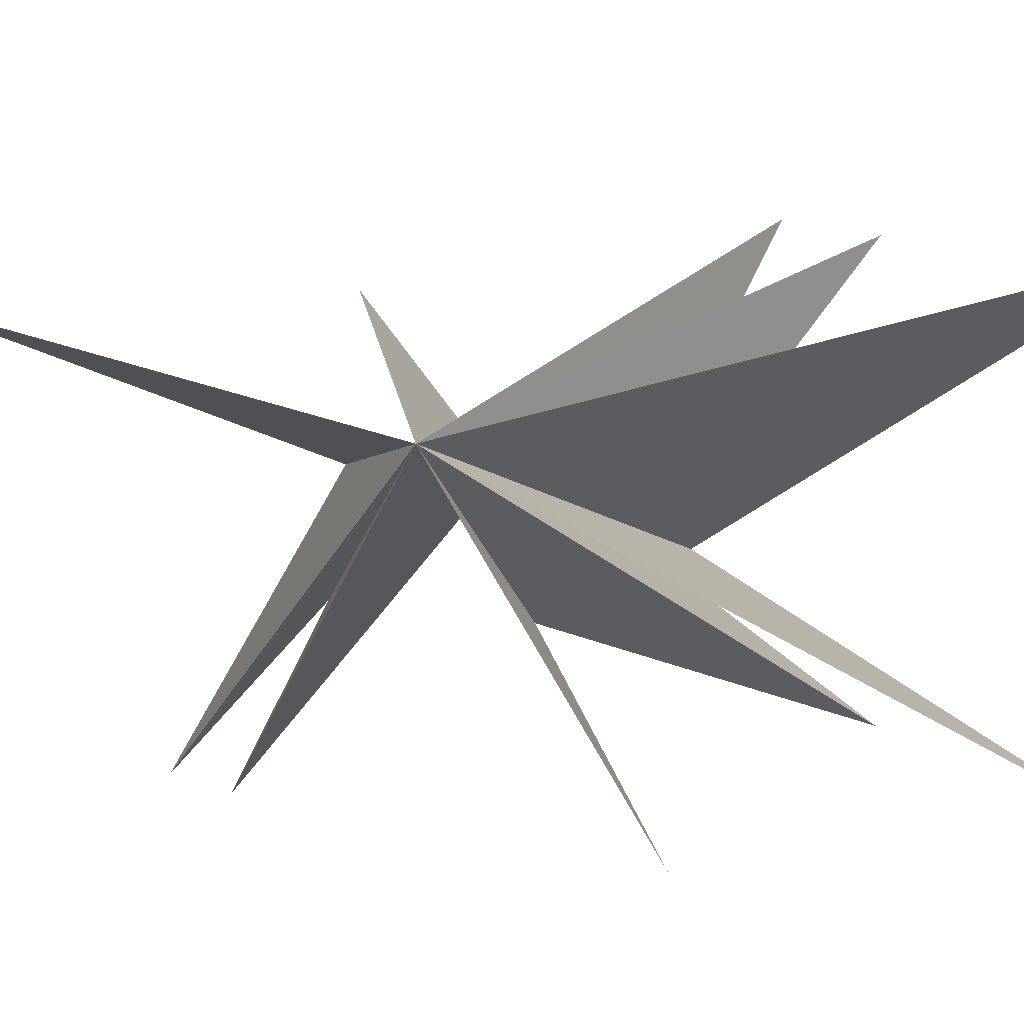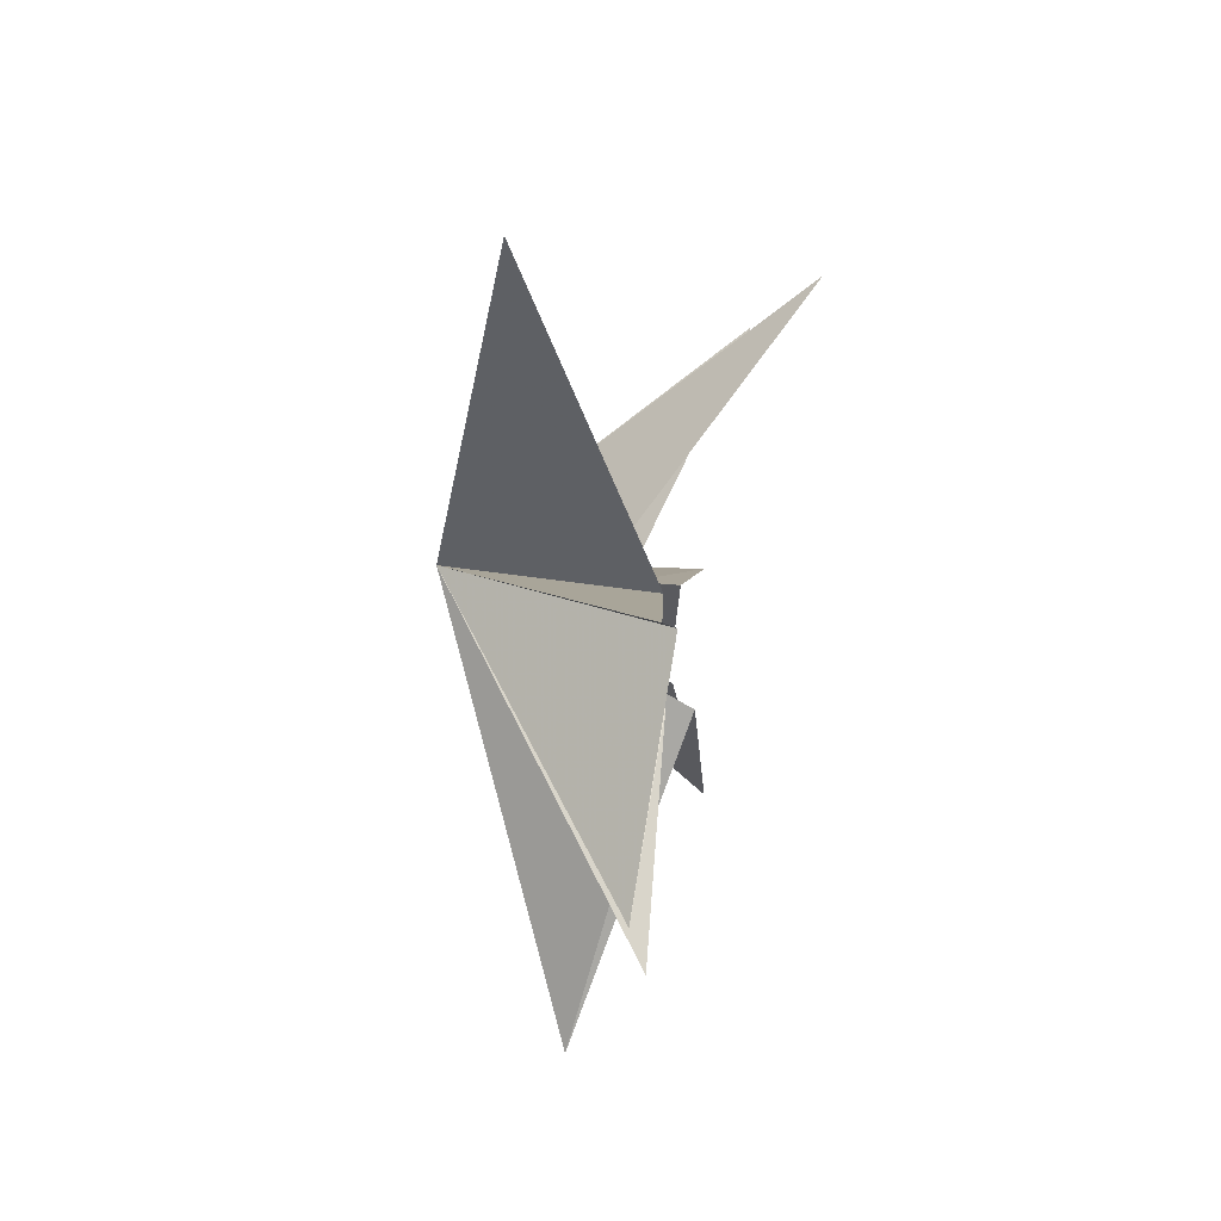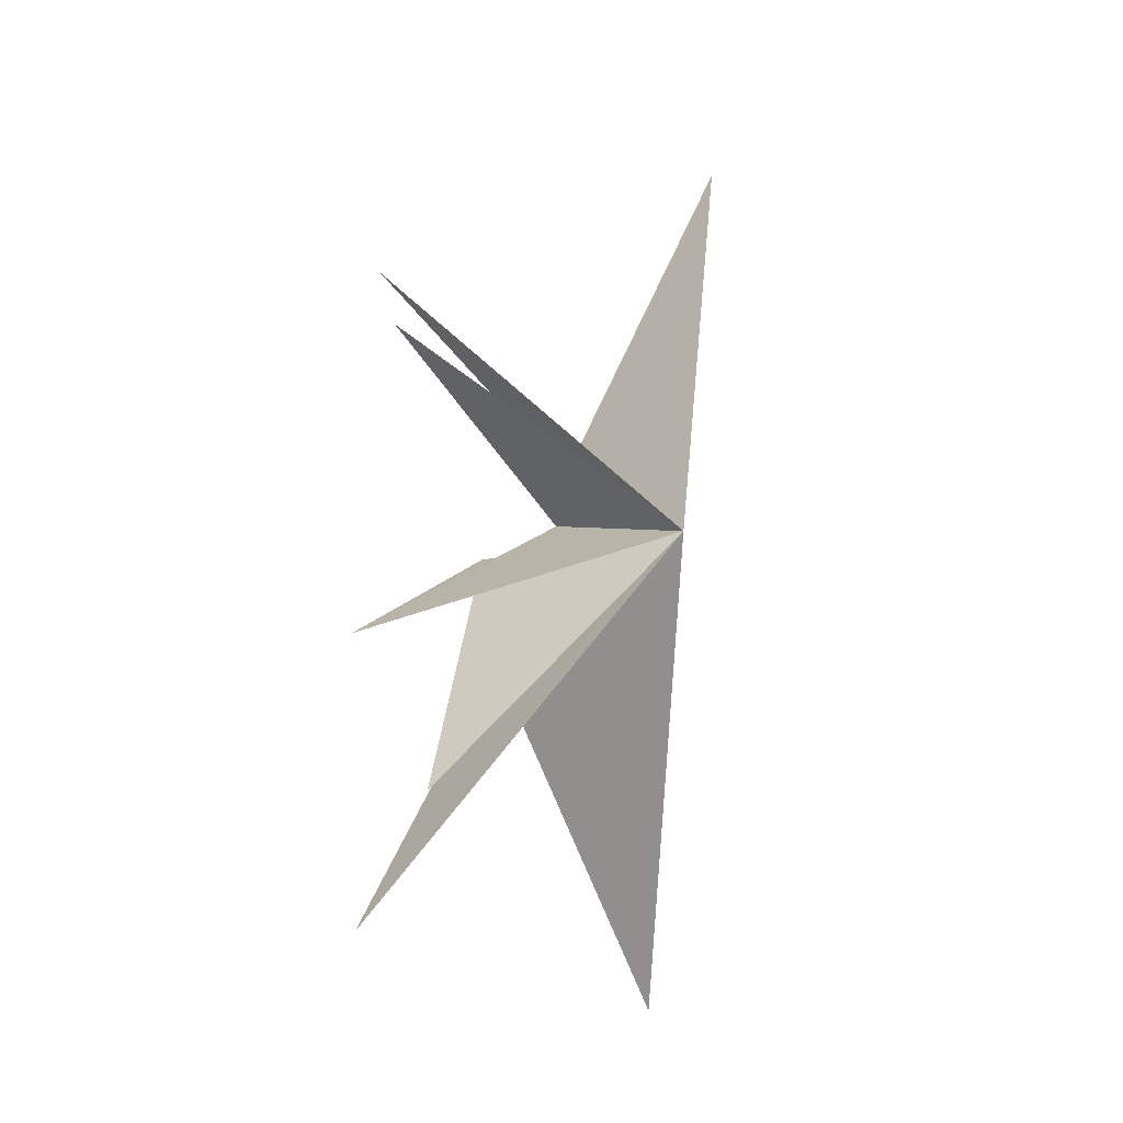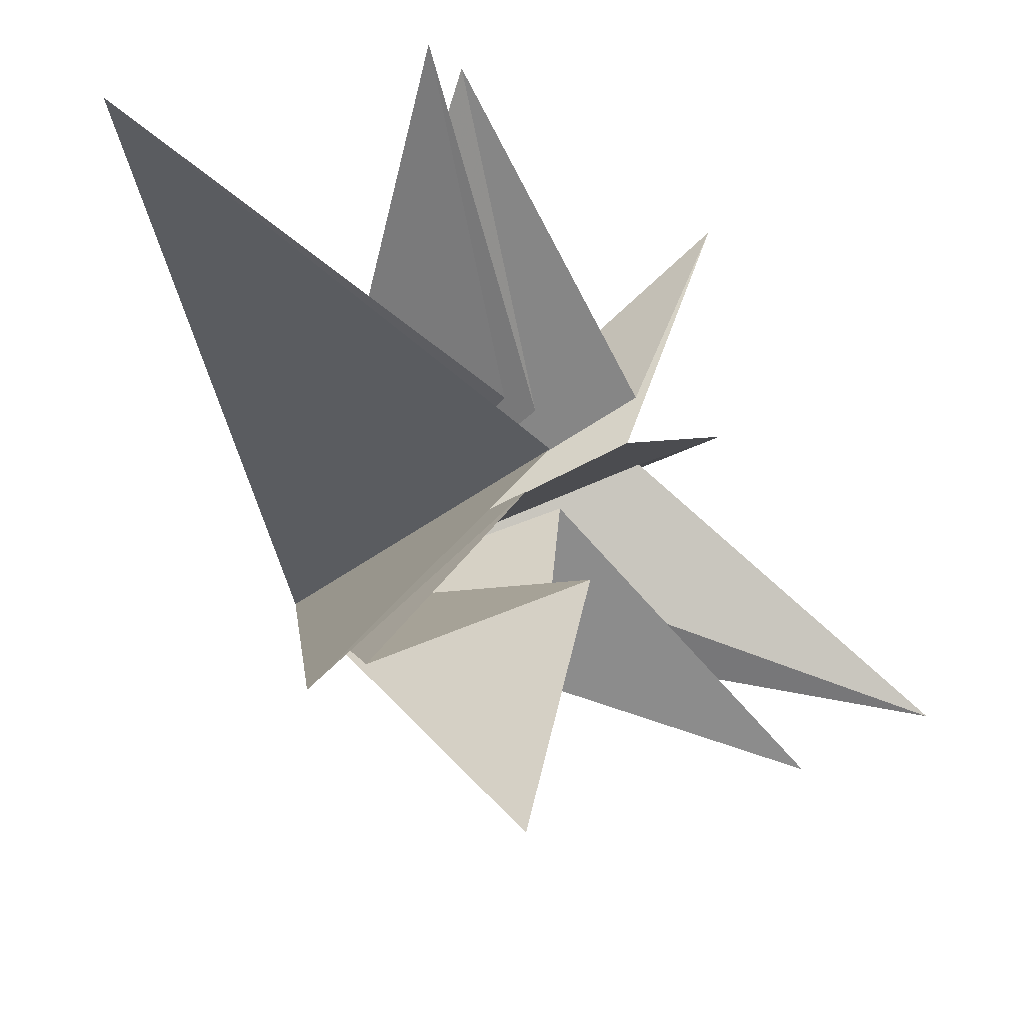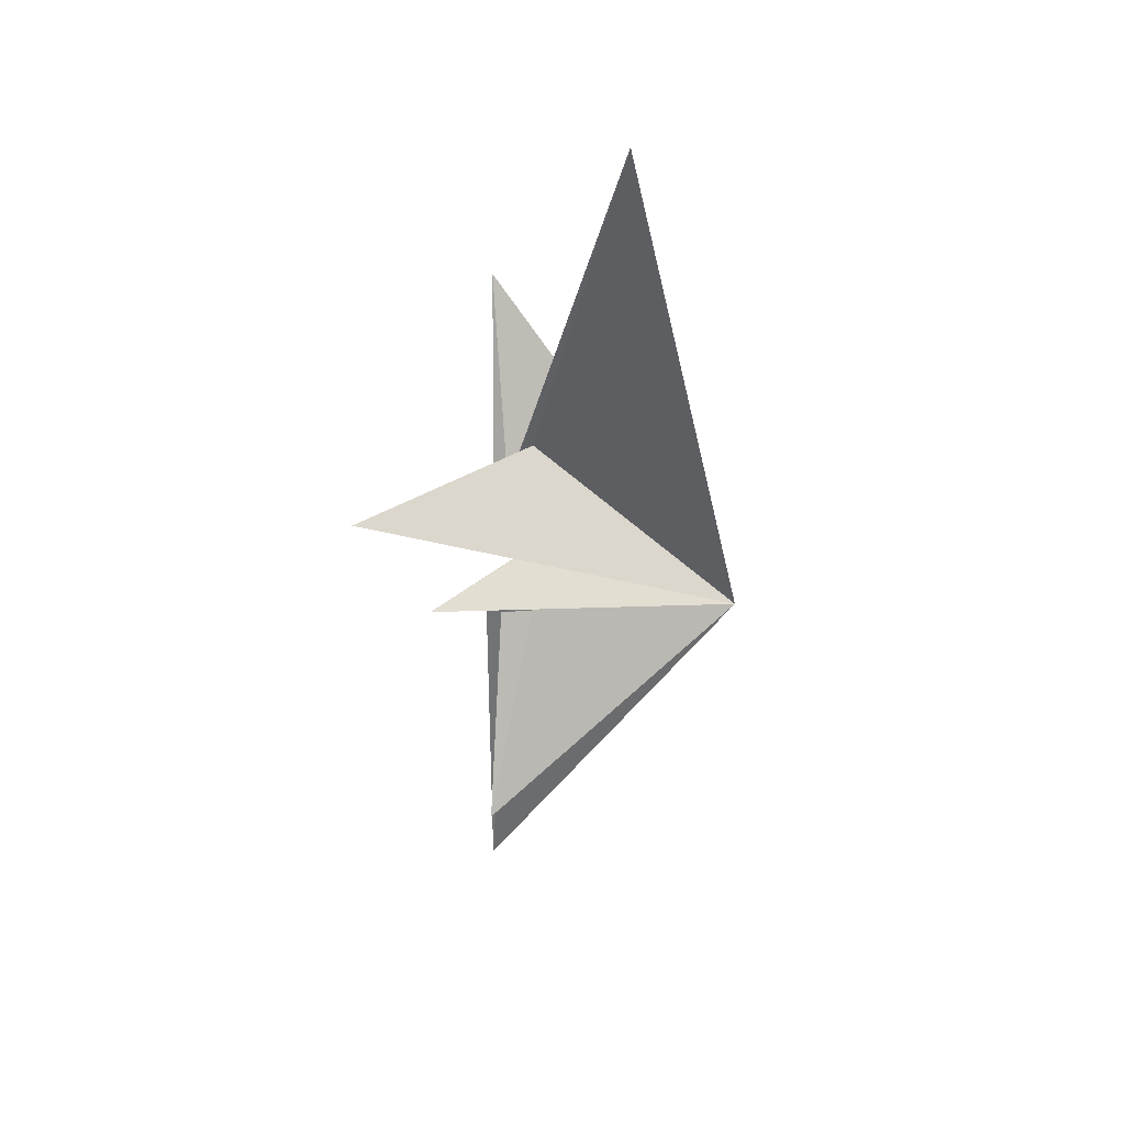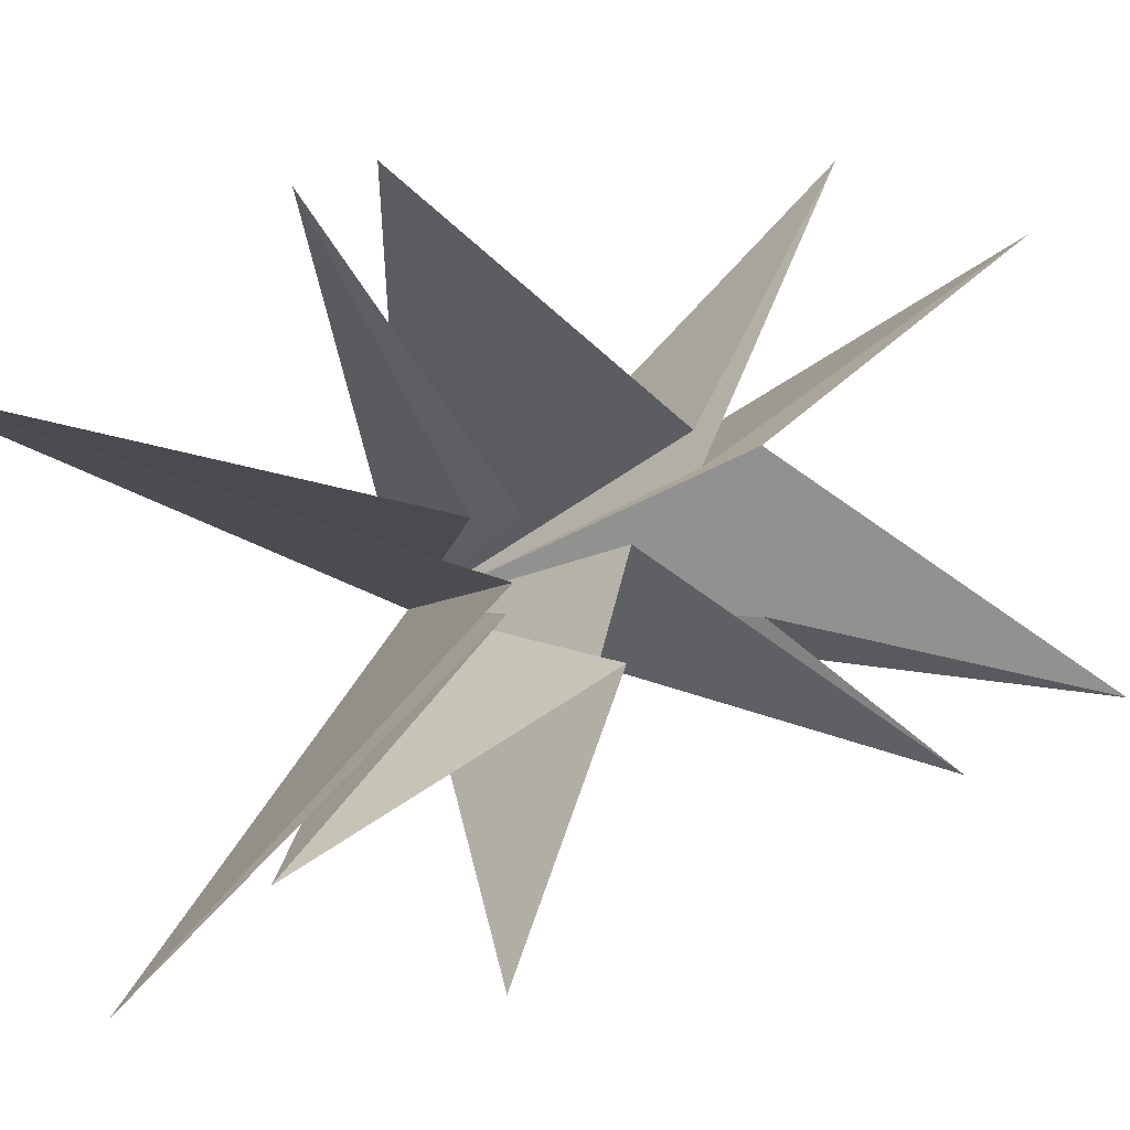
<metadata>
{"format":"obj","ext":"obj","renderer":"f3d","projection":"perspective","resolution":1024,"background":"white","views":[{"elev":-26.7,"azim":106.3,"up":"+Y"},{"elev":31.0,"azim":-169.9,"up":"+Z"},{"elev":-7.6,"azim":38.1,"up":"+Z"},{"elev":-19.7,"azim":-152.6,"up":"+Y"},{"elev":71.0,"azim":3.9,"up":"+Z"},{"elev":2.7,"azim":-129.1,"up":"+Y"}]}
</metadata>
<code>
v 0.02531 0.0588 -2.8
v 2.167 2.143 -11.91
v -0.7144 -0.9266 -2.548
v -0.2498 -6.955 -9.528
v -0.05422 -1.451 -2.146
v 0.7998 -5.473 -6.028
v -0.09227 -2.339 0.2621
v -0.03941 -7.443 -2.142
v 1.014 -0.4904 1.295
v -1.439 -4.459 6.603
v 0.7371 -1.776 3.994
v -3.249 -3.136 8.641
v 0.5639 1.118 3.777
v 2.603 5.002 12.4
v -0.1152 0.7764 1.831
v -0.8523 5.809 4.098
v -0.5631 1.395 1.266
v -0.1037 5.476 -4.651
v -0.1101 0.1105 -1.901
v -0.4497 5.008 -6.448
v 6.169 -1.777 0.5411
f 21 3 2
f 2 1 21
f 20 19 21
f 3 21 4
f 6 5 21
f 21 7 6
f 8 7 21
f 21 5 4
f 21 13 12
f 21 1 20
f 21 9 8
f 9 21 10
f 11 10 21
f 11 21 12
f 13 21 14
f 18 21 19
f 15 21 16
f 21 17 16
f 15 14 21
f 17 21 18

</code>
